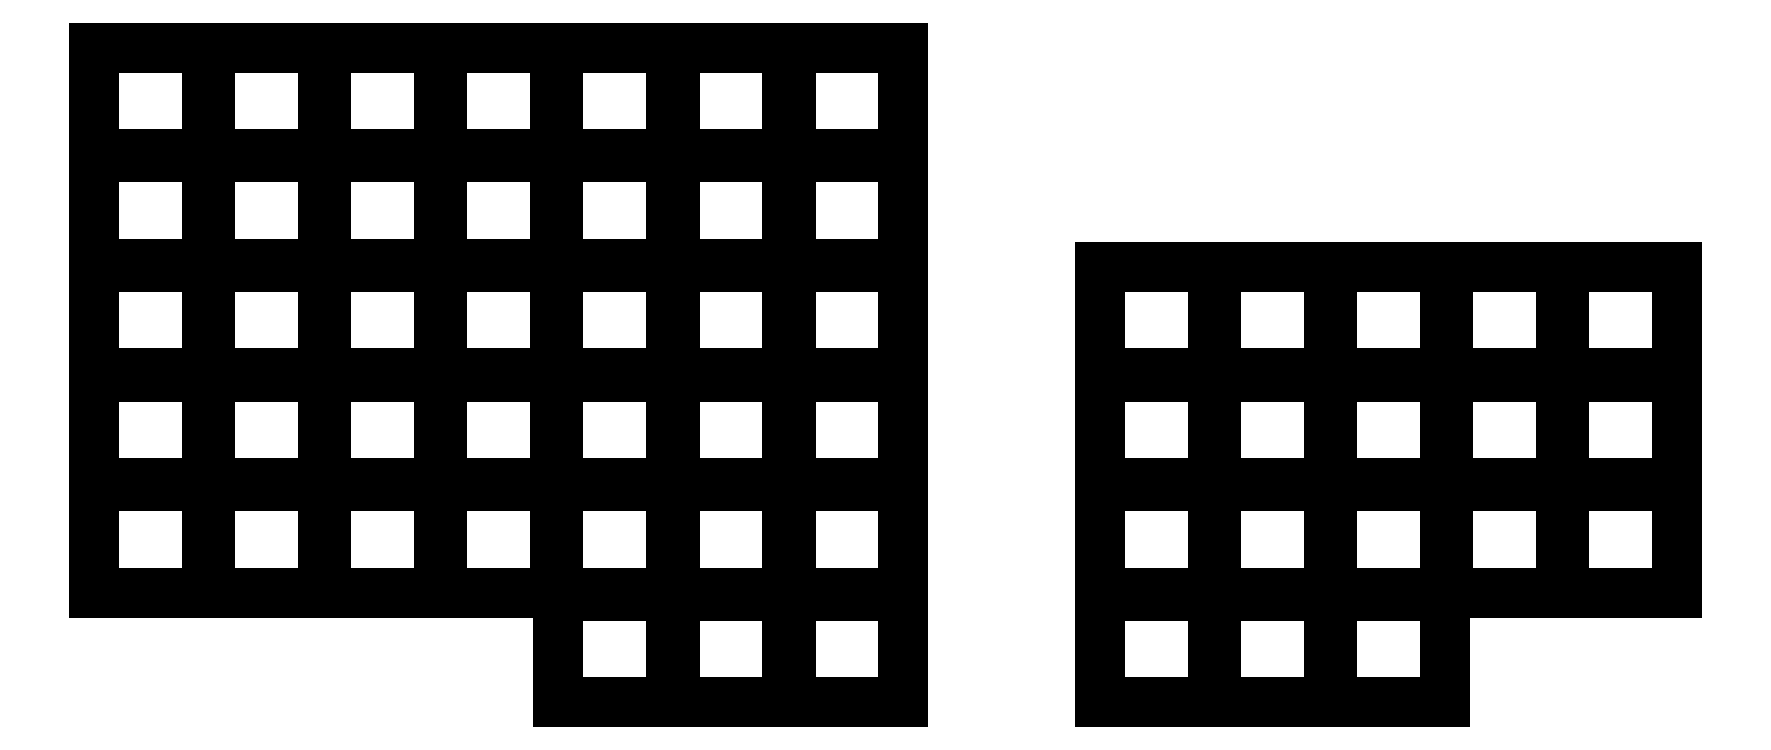
<metadata>
{"format":"dxf","ext":"dxf","renderer":"ezdxf+matplotlib","layout":"modelspace","background":"white","min_lineweight":24,"dpi":150}
</metadata>
<code>
0
SECTION
2
ENTITIES
0
LINE
8
0
10
91.25
20
-191.2
11
108.8
21
-191.2
0
LINE
8
0
10
108.8
20
-191.2
11
108.8
21
-174.8
0
LINE
8
0
10
108.8
20
-174.8
11
91.25
21
-174.8
0
LINE
8
0
10
91.25
20
-174.8
11
91.25
21
-191.2
0
LINE
8
0
10
91.25
20
-174.2
11
108.8
21
-174.2
0
LINE
8
0
10
108.8
20
-174.2
11
108.8
21
-157.8
0
LINE
8
0
10
108.8
20
-157.8
11
91.25
21
-157.8
0
LINE
8
0
10
91.25
20
-157.8
11
91.25
21
-174.2
0
LINE
8
0
10
91.25
20
-157.2
11
108.8
21
-157.2
0
LINE
8
0
10
108.8
20
-157.2
11
108.8
21
-140.8
0
LINE
8
0
10
108.8
20
-140.8
11
91.25
21
-140.8
0
LINE
8
0
10
91.25
20
-140.8
11
91.25
21
-157.2
0
LINE
8
0
10
91.25
20
-140.2
11
108.8
21
-140.2
0
LINE
8
0
10
108.8
20
-140.2
11
108.8
21
-123.8
0
LINE
8
0
10
108.8
20
-123.8
11
91.25
21
-123.8
0
LINE
8
0
10
91.25
20
-123.8
11
91.25
21
-140.2
0
LINE
8
0
10
91.25
20
-123.2
11
108.8
21
-123.2
0
LINE
8
0
10
108.8
20
-123.2
11
108.8
21
-106.8
0
LINE
8
0
10
108.8
20
-106.8
11
91.25
21
-106.8
0
LINE
8
0
10
91.25
20
-106.8
11
91.25
21
-123.2
0
LINE
8
0
10
109.2
20
-191.2
11
126.8
21
-191.2
0
LINE
8
0
10
126.8
20
-191.2
11
126.8
21
-174.8
0
LINE
8
0
10
126.8
20
-174.8
11
109.2
21
-174.8
0
LINE
8
0
10
109.2
20
-174.8
11
109.2
21
-191.2
0
LINE
8
0
10
109.2
20
-174.2
11
126.8
21
-174.2
0
LINE
8
0
10
126.8
20
-174.2
11
126.8
21
-157.8
0
LINE
8
0
10
126.8
20
-157.8
11
109.2
21
-157.8
0
LINE
8
0
10
109.2
20
-157.8
11
109.2
21
-174.2
0
LINE
8
0
10
109.2
20
-157.2
11
126.8
21
-157.2
0
LINE
8
0
10
126.8
20
-157.2
11
126.8
21
-140.8
0
LINE
8
0
10
126.8
20
-140.8
11
109.2
21
-140.8
0
LINE
8
0
10
109.2
20
-140.8
11
109.2
21
-157.2
0
LINE
8
0
10
109.2
20
-140.2
11
126.8
21
-140.2
0
LINE
8
0
10
126.8
20
-140.2
11
126.8
21
-123.8
0
LINE
8
0
10
126.8
20
-123.8
11
109.2
21
-123.8
0
LINE
8
0
10
109.2
20
-123.8
11
109.2
21
-140.2
0
LINE
8
0
10
109.2
20
-123.2
11
126.8
21
-123.2
0
LINE
8
0
10
126.8
20
-123.2
11
126.8
21
-106.8
0
LINE
8
0
10
126.8
20
-106.8
11
109.2
21
-106.8
0
LINE
8
0
10
109.2
20
-106.8
11
109.2
21
-123.2
0
LINE
8
0
10
127.2
20
-191.2
11
144.8
21
-191.2
0
LINE
8
0
10
144.8
20
-191.2
11
144.8
21
-174.8
0
LINE
8
0
10
144.8
20
-174.8
11
127.2
21
-174.8
0
LINE
8
0
10
127.2
20
-174.8
11
127.2
21
-191.2
0
LINE
8
0
10
127.2
20
-174.2
11
144.8
21
-174.2
0
LINE
8
0
10
144.8
20
-174.2
11
144.8
21
-157.8
0
LINE
8
0
10
144.8
20
-157.8
11
127.2
21
-157.8
0
LINE
8
0
10
127.2
20
-157.8
11
127.2
21
-174.2
0
LINE
8
0
10
127.2
20
-157.2
11
144.8
21
-157.2
0
LINE
8
0
10
144.8
20
-157.2
11
144.8
21
-140.8
0
LINE
8
0
10
144.8
20
-140.8
11
127.2
21
-140.8
0
LINE
8
0
10
127.2
20
-140.8
11
127.2
21
-157.2
0
LINE
8
0
10
127.2
20
-140.2
11
144.8
21
-140.2
0
LINE
8
0
10
144.8
20
-140.2
11
144.8
21
-123.8
0
LINE
8
0
10
144.8
20
-123.8
11
127.2
21
-123.8
0
LINE
8
0
10
127.2
20
-123.8
11
127.2
21
-140.2
0
LINE
8
0
10
127.2
20
-123.2
11
144.8
21
-123.2
0
LINE
8
0
10
144.8
20
-123.2
11
144.8
21
-106.8
0
LINE
8
0
10
144.8
20
-106.8
11
127.2
21
-106.8
0
LINE
8
0
10
127.2
20
-106.8
11
127.2
21
-123.2
0
LINE
8
0
10
145.2
20
-191.2
11
162.8
21
-191.2
0
LINE
8
0
10
162.8
20
-191.2
11
162.8
21
-174.8
0
LINE
8
0
10
162.8
20
-174.8
11
145.2
21
-174.8
0
LINE
8
0
10
145.2
20
-174.8
11
145.2
21
-191.2
0
LINE
8
0
10
145.2
20
-174.2
11
162.8
21
-174.2
0
LINE
8
0
10
162.8
20
-174.2
11
162.8
21
-157.8
0
LINE
8
0
10
162.8
20
-157.8
11
145.2
21
-157.8
0
LINE
8
0
10
145.2
20
-157.8
11
145.2
21
-174.2
0
LINE
8
0
10
145.2
20
-157.2
11
162.8
21
-157.2
0
LINE
8
0
10
162.8
20
-157.2
11
162.8
21
-140.8
0
LINE
8
0
10
162.8
20
-140.8
11
145.2
21
-140.8
0
LINE
8
0
10
145.2
20
-140.8
11
145.2
21
-157.2
0
LINE
8
0
10
145.2
20
-140.2
11
162.8
21
-140.2
0
LINE
8
0
10
162.8
20
-140.2
11
162.8
21
-123.8
0
LINE
8
0
10
162.8
20
-123.8
11
145.2
21
-123.8
0
LINE
8
0
10
145.2
20
-123.8
11
145.2
21
-140.2
0
LINE
8
0
10
145.2
20
-123.2
11
162.8
21
-123.2
0
LINE
8
0
10
162.8
20
-123.2
11
162.8
21
-106.8
0
LINE
8
0
10
162.8
20
-106.8
11
145.2
21
-106.8
0
LINE
8
0
10
145.2
20
-106.8
11
145.2
21
-123.2
0
LINE
8
0
10
163.2
20
-208.2
11
180.8
21
-208.2
0
LINE
8
0
10
180.8
20
-208.2
11
180.8
21
-191.8
0
LINE
8
0
10
180.8
20
-191.8
11
163.2
21
-191.8
0
LINE
8
0
10
163.2
20
-191.8
11
163.2
21
-208.2
0
LINE
8
0
10
163.2
20
-191.2
11
180.8
21
-191.2
0
LINE
8
0
10
180.8
20
-191.2
11
180.8
21
-174.8
0
LINE
8
0
10
180.8
20
-174.8
11
163.2
21
-174.8
0
LINE
8
0
10
163.2
20
-174.8
11
163.2
21
-191.2
0
LINE
8
0
10
163.2
20
-174.2
11
180.8
21
-174.2
0
LINE
8
0
10
180.8
20
-174.2
11
180.8
21
-157.8
0
LINE
8
0
10
180.8
20
-157.8
11
163.2
21
-157.8
0
LINE
8
0
10
163.2
20
-157.8
11
163.2
21
-174.2
0
LINE
8
0
10
163.2
20
-157.2
11
180.8
21
-157.2
0
LINE
8
0
10
180.8
20
-157.2
11
180.8
21
-140.8
0
LINE
8
0
10
180.8
20
-140.8
11
163.2
21
-140.8
0
LINE
8
0
10
163.2
20
-140.8
11
163.2
21
-157.2
0
LINE
8
0
10
163.2
20
-140.2
11
180.8
21
-140.2
0
LINE
8
0
10
180.8
20
-140.2
11
180.8
21
-123.8
0
LINE
8
0
10
180.8
20
-123.8
11
163.2
21
-123.8
0
LINE
8
0
10
163.2
20
-123.8
11
163.2
21
-140.2
0
LINE
8
0
10
163.2
20
-123.2
11
180.8
21
-123.2
0
LINE
8
0
10
180.8
20
-123.2
11
180.8
21
-106.8
0
LINE
8
0
10
180.8
20
-106.8
11
163.2
21
-106.8
0
LINE
8
0
10
163.2
20
-106.8
11
163.2
21
-123.2
0
LINE
8
0
10
181.2
20
-208.2
11
198.8
21
-208.2
0
LINE
8
0
10
198.8
20
-208.2
11
198.8
21
-191.8
0
LINE
8
0
10
198.8
20
-191.8
11
181.2
21
-191.8
0
LINE
8
0
10
181.2
20
-191.8
11
181.2
21
-208.2
0
LINE
8
0
10
181.2
20
-191.2
11
198.8
21
-191.2
0
LINE
8
0
10
198.8
20
-191.2
11
198.8
21
-174.8
0
LINE
8
0
10
198.8
20
-174.8
11
181.2
21
-174.8
0
LINE
8
0
10
181.2
20
-174.8
11
181.2
21
-191.2
0
LINE
8
0
10
181.2
20
-174.2
11
198.8
21
-174.2
0
LINE
8
0
10
198.8
20
-174.2
11
198.8
21
-157.8
0
LINE
8
0
10
198.8
20
-157.8
11
181.2
21
-157.8
0
LINE
8
0
10
181.2
20
-157.8
11
181.2
21
-174.2
0
LINE
8
0
10
181.2
20
-157.2
11
198.8
21
-157.2
0
LINE
8
0
10
198.8
20
-157.2
11
198.8
21
-140.8
0
LINE
8
0
10
198.8
20
-140.8
11
181.2
21
-140.8
0
LINE
8
0
10
181.2
20
-140.8
11
181.2
21
-157.2
0
LINE
8
0
10
181.2
20
-140.2
11
198.8
21
-140.2
0
LINE
8
0
10
198.8
20
-140.2
11
198.8
21
-123.8
0
LINE
8
0
10
198.8
20
-123.8
11
181.2
21
-123.8
0
LINE
8
0
10
181.2
20
-123.8
11
181.2
21
-140.2
0
LINE
8
0
10
181.2
20
-123.2
11
198.8
21
-123.2
0
LINE
8
0
10
198.8
20
-123.2
11
198.8
21
-106.8
0
LINE
8
0
10
198.8
20
-106.8
11
181.2
21
-106.8
0
LINE
8
0
10
181.2
20
-106.8
11
181.2
21
-123.2
0
LINE
8
0
10
199.2
20
-208.2
11
216.8
21
-208.2
0
LINE
8
0
10
216.8
20
-208.2
11
216.8
21
-191.8
0
LINE
8
0
10
216.8
20
-191.8
11
199.2
21
-191.8
0
LINE
8
0
10
199.2
20
-191.8
11
199.2
21
-208.2
0
LINE
8
0
10
199.2
20
-191.2
11
216.8
21
-191.2
0
LINE
8
0
10
216.8
20
-191.2
11
216.8
21
-174.8
0
LINE
8
0
10
216.8
20
-174.8
11
199.2
21
-174.8
0
LINE
8
0
10
199.2
20
-174.8
11
199.2
21
-191.2
0
LINE
8
0
10
199.2
20
-174.2
11
216.8
21
-174.2
0
LINE
8
0
10
216.8
20
-174.2
11
216.8
21
-157.8
0
LINE
8
0
10
216.8
20
-157.8
11
199.2
21
-157.8
0
LINE
8
0
10
199.2
20
-157.8
11
199.2
21
-174.2
0
LINE
8
0
10
199.2
20
-157.2
11
216.8
21
-157.2
0
LINE
8
0
10
216.8
20
-157.2
11
216.8
21
-140.8
0
LINE
8
0
10
216.8
20
-140.8
11
199.2
21
-140.8
0
LINE
8
0
10
199.2
20
-140.8
11
199.2
21
-157.2
0
LINE
8
0
10
199.2
20
-140.2
11
216.8
21
-140.2
0
LINE
8
0
10
216.8
20
-140.2
11
216.8
21
-123.8
0
LINE
8
0
10
216.8
20
-123.8
11
199.2
21
-123.8
0
LINE
8
0
10
199.2
20
-123.8
11
199.2
21
-140.2
0
LINE
8
0
10
199.2
20
-123.2
11
216.8
21
-123.2
0
LINE
8
0
10
216.8
20
-123.2
11
216.8
21
-106.8
0
LINE
8
0
10
216.8
20
-106.8
11
199.2
21
-106.8
0
LINE
8
0
10
199.2
20
-106.8
11
199.2
21
-123.2
0
LINE
8
0
10
247.2
20
-208.2
11
264.8
21
-208.2
0
LINE
8
0
10
264.8
20
-208.2
11
264.8
21
-191.8
0
LINE
8
0
10
264.8
20
-191.8
11
247.2
21
-191.8
0
LINE
8
0
10
247.2
20
-191.8
11
247.2
21
-208.2
0
LINE
8
0
10
247.2
20
-191.2
11
264.8
21
-191.2
0
LINE
8
0
10
264.8
20
-191.2
11
264.8
21
-174.8
0
LINE
8
0
10
264.8
20
-174.8
11
247.2
21
-174.8
0
LINE
8
0
10
247.2
20
-174.8
11
247.2
21
-191.2
0
LINE
8
0
10
247.2
20
-174.2
11
264.8
21
-174.2
0
LINE
8
0
10
264.8
20
-174.2
11
264.8
21
-157.8
0
LINE
8
0
10
264.8
20
-157.8
11
247.2
21
-157.8
0
LINE
8
0
10
247.2
20
-157.8
11
247.2
21
-174.2
0
LINE
8
0
10
247.2
20
-157.2
11
264.8
21
-157.2
0
LINE
8
0
10
264.8
20
-157.2
11
264.8
21
-140.8
0
LINE
8
0
10
264.8
20
-140.8
11
247.2
21
-140.8
0
LINE
8
0
10
247.2
20
-140.8
11
247.2
21
-157.2
0
LINE
8
0
10
265.2
20
-208.2
11
282.8
21
-208.2
0
LINE
8
0
10
282.8
20
-208.2
11
282.8
21
-191.8
0
LINE
8
0
10
282.8
20
-191.8
11
265.2
21
-191.8
0
LINE
8
0
10
265.2
20
-191.8
11
265.2
21
-208.2
0
LINE
8
0
10
265.2
20
-191.2
11
282.8
21
-191.2
0
LINE
8
0
10
282.8
20
-191.2
11
282.8
21
-174.8
0
LINE
8
0
10
282.8
20
-174.8
11
265.2
21
-174.8
0
LINE
8
0
10
265.2
20
-174.8
11
265.2
21
-191.2
0
LINE
8
0
10
265.2
20
-174.2
11
282.8
21
-174.2
0
LINE
8
0
10
282.8
20
-174.2
11
282.8
21
-157.8
0
LINE
8
0
10
282.8
20
-157.8
11
265.2
21
-157.8
0
LINE
8
0
10
265.2
20
-157.8
11
265.2
21
-174.2
0
LINE
8
0
10
265.2
20
-157.2
11
282.8
21
-157.2
0
LINE
8
0
10
282.8
20
-157.2
11
282.8
21
-140.8
0
LINE
8
0
10
282.8
20
-140.8
11
265.2
21
-140.8
0
LINE
8
0
10
265.2
20
-140.8
11
265.2
21
-157.2
0
LINE
8
0
10
283.2
20
-208.2
11
300.8
21
-208.2
0
LINE
8
0
10
300.8
20
-208.2
11
300.8
21
-191.8
0
LINE
8
0
10
300.8
20
-191.8
11
283.2
21
-191.8
0
LINE
8
0
10
283.2
20
-191.8
11
283.2
21
-208.2
0
LINE
8
0
10
283.2
20
-191.2
11
300.8
21
-191.2
0
LINE
8
0
10
300.8
20
-191.2
11
300.8
21
-174.8
0
LINE
8
0
10
300.8
20
-174.8
11
283.2
21
-174.8
0
LINE
8
0
10
283.2
20
-174.8
11
283.2
21
-191.2
0
LINE
8
0
10
283.2
20
-174.2
11
300.8
21
-174.2
0
LINE
8
0
10
300.8
20
-174.2
11
300.8
21
-157.8
0
LINE
8
0
10
300.8
20
-157.8
11
283.2
21
-157.8
0
LINE
8
0
10
283.2
20
-157.8
11
283.2
21
-174.2
0
LINE
8
0
10
283.2
20
-157.2
11
300.8
21
-157.2
0
LINE
8
0
10
300.8
20
-157.2
11
300.8
21
-140.8
0
LINE
8
0
10
300.8
20
-140.8
11
283.2
21
-140.8
0
LINE
8
0
10
283.2
20
-140.8
11
283.2
21
-157.2
0
LINE
8
0
10
301.2
20
-191.2
11
318.8
21
-191.2
0
LINE
8
0
10
318.8
20
-191.2
11
318.8
21
-174.8
0
LINE
8
0
10
318.8
20
-174.8
11
301.2
21
-174.8
0
LINE
8
0
10
301.2
20
-174.8
11
301.2
21
-191.2
0
LINE
8
0
10
301.2
20
-174.2
11
318.8
21
-174.2
0
LINE
8
0
10
318.8
20
-174.2
11
318.8
21
-157.8
0
LINE
8
0
10
318.8
20
-157.8
11
301.2
21
-157.8
0
LINE
8
0
10
301.2
20
-157.8
11
301.2
21
-174.2
0
LINE
8
0
10
301.2
20
-157.2
11
318.8
21
-157.2
0
LINE
8
0
10
318.8
20
-157.2
11
318.8
21
-140.8
0
LINE
8
0
10
318.8
20
-140.8
11
301.2
21
-140.8
0
LINE
8
0
10
301.2
20
-140.8
11
301.2
21
-157.2
0
LINE
8
0
10
319.2
20
-191.2
11
336.8
21
-191.2
0
LINE
8
0
10
336.8
20
-191.2
11
336.8
21
-174.8
0
LINE
8
0
10
336.8
20
-174.8
11
319.2
21
-174.8
0
LINE
8
0
10
319.2
20
-174.8
11
319.2
21
-191.2
0
LINE
8
0
10
319.2
20
-174.2
11
336.8
21
-174.2
0
LINE
8
0
10
336.8
20
-174.2
11
336.8
21
-157.8
0
LINE
8
0
10
336.8
20
-157.8
11
319.2
21
-157.8
0
LINE
8
0
10
319.2
20
-157.8
11
319.2
21
-174.2
0
LINE
8
0
10
319.2
20
-157.2
11
336.8
21
-157.2
0
LINE
8
0
10
336.8
20
-157.2
11
336.8
21
-140.8
0
LINE
8
0
10
336.8
20
-140.8
11
319.2
21
-140.8
0
LINE
8
0
10
319.2
20
-140.8
11
319.2
21
-157.2
0
ENDSEC
0
EOF

</code>
